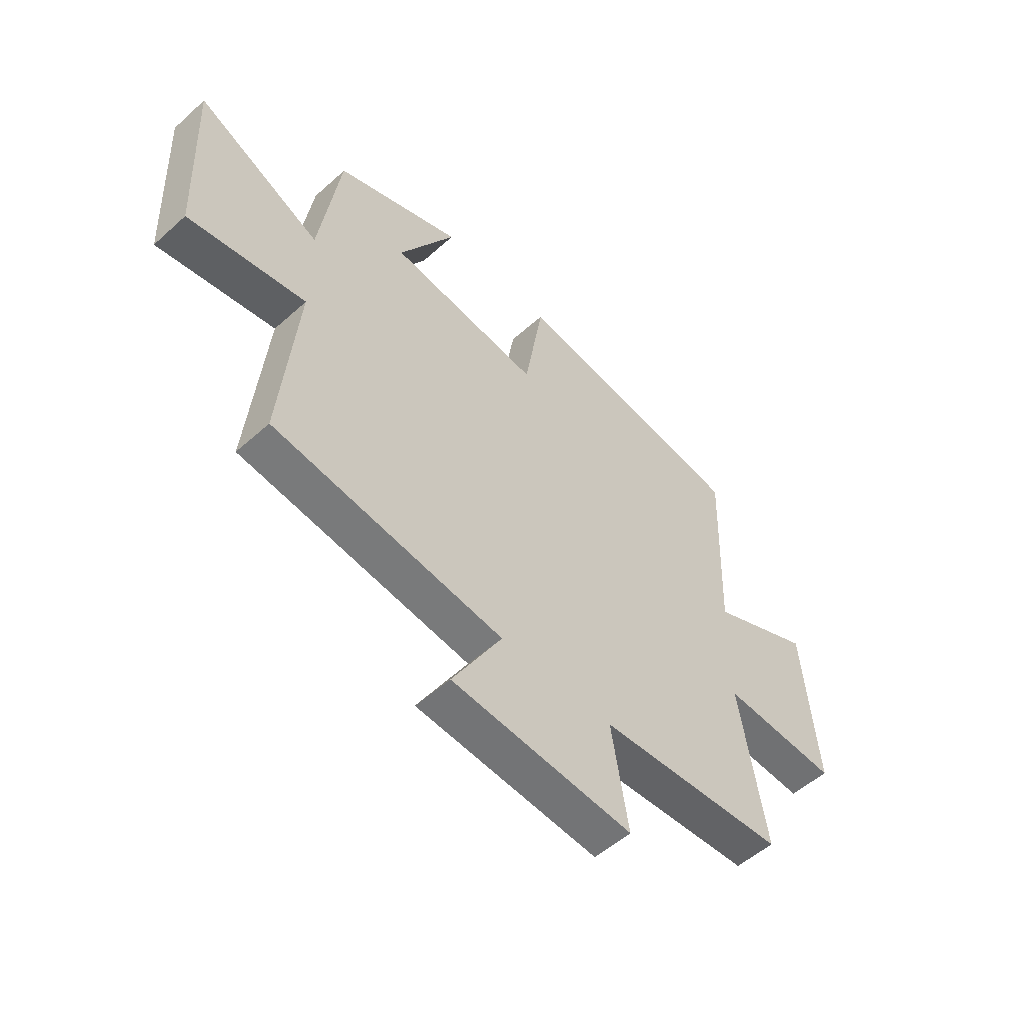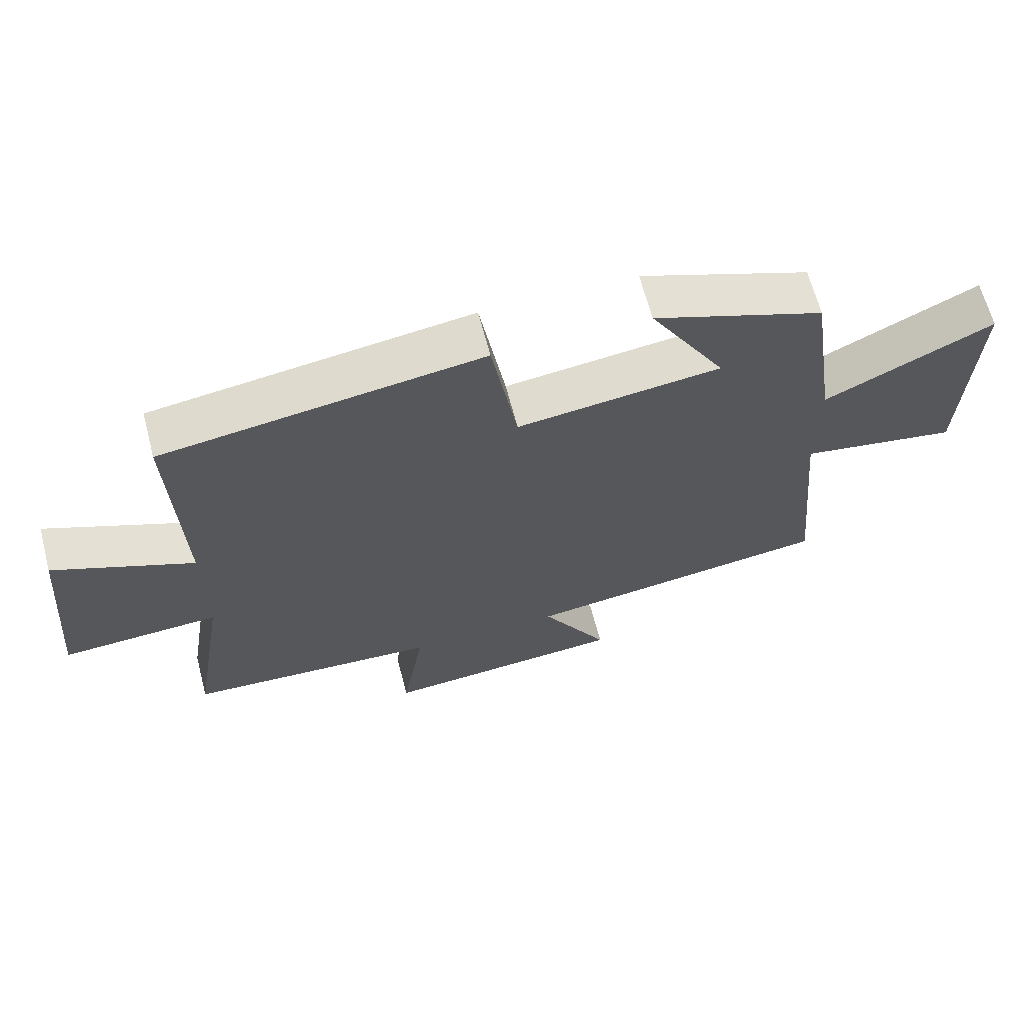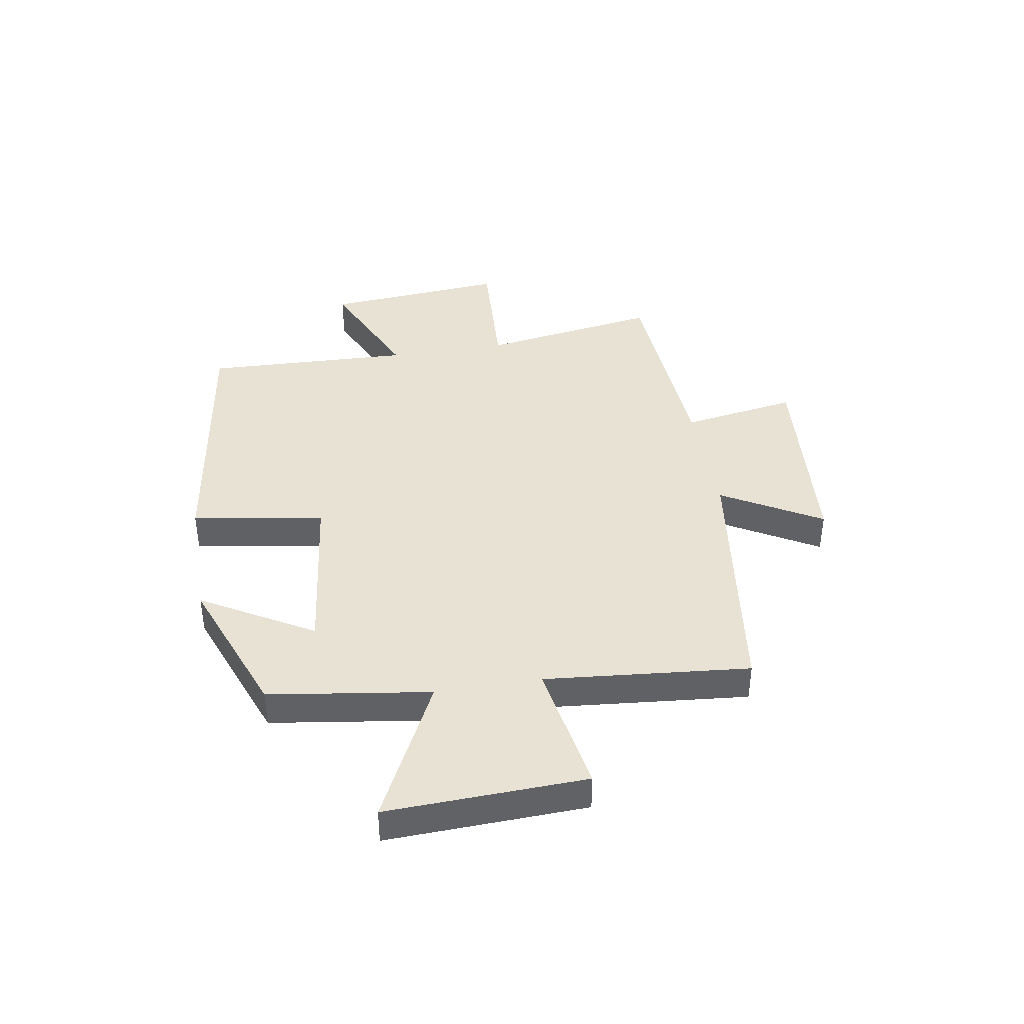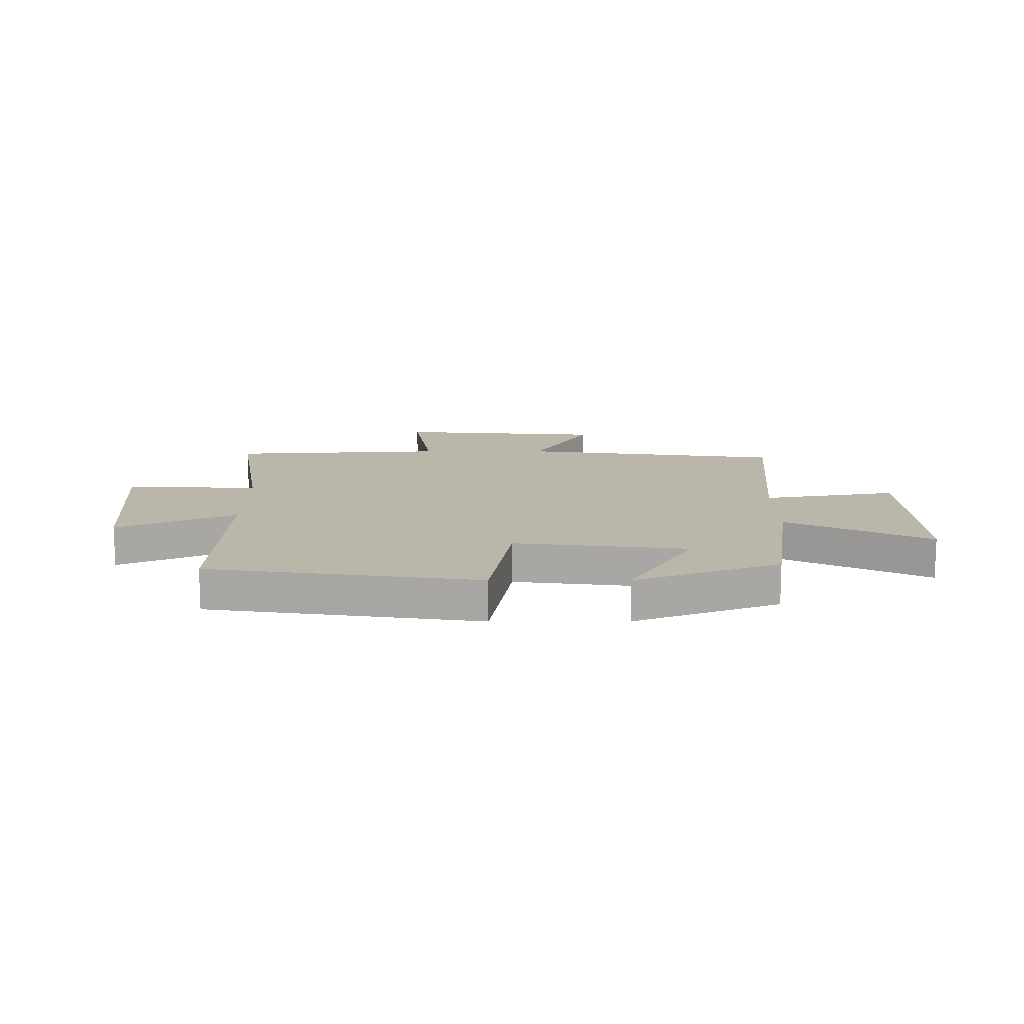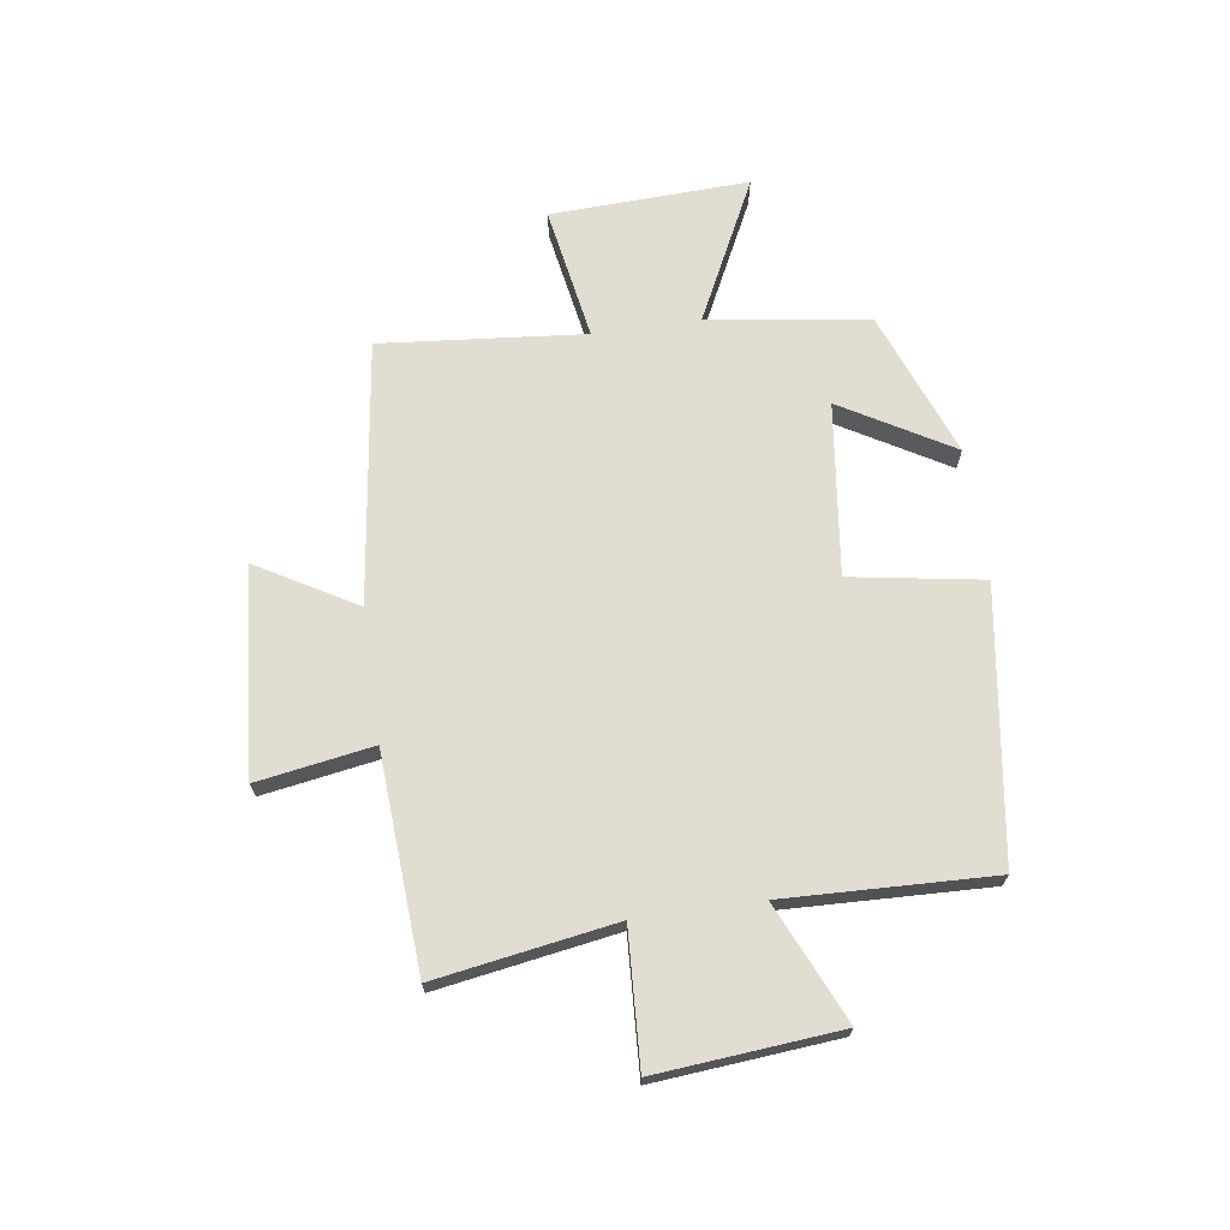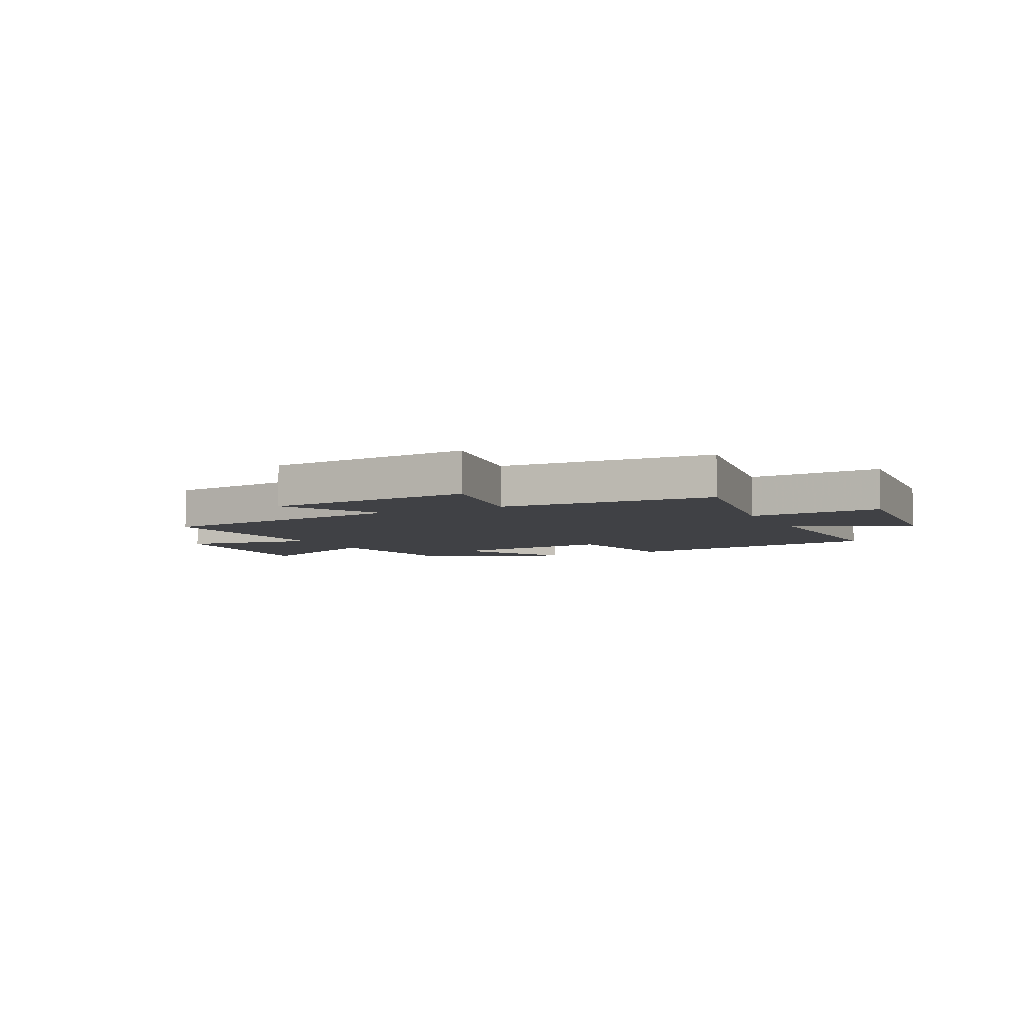
<metadata>
{"format":"obj","ext":"obj","renderer":"f3d","projection":"perspective","resolution":1024,"background":"white","views":[{"elev":-53.2,"azim":133.8,"up":"+Z"},{"elev":65.0,"azim":-14.6,"up":"+Z"},{"elev":40.0,"azim":80.5,"up":"+Y"},{"elev":13.9,"azim":-0.1,"up":"+Y"},{"elev":68.6,"azim":-98.2,"up":"+Y"},{"elev":-5.8,"azim":-153.5,"up":"+Y"}]}
</metadata>
<code>
v -0.513 0.07 0.43
v -0.032 0.07 0.5
v 0.007 0.07 0.265
v 0.315 0.07 0.303
v 0.2 0.07 0.5
v 0.458 0.07 0.402
v 0.5 0.07 0.115
v 0.753 0.07 0.24
v 0.739 0.07 -0.114
v 0.5 0.07 -0.073
v 0.534 0.07 -0.437
v 0.065 0.07 -0.5
v 0.167 0.07 -0.676
v -0.203 0.07 -0.706
v -0.169 0.07 -0.5
v -0.552 0.07 -0.477
v -0.5 0.07 -0.158
v -0.738 0.07 -0.171
v -0.71 0.07 0.153
v -0.5 0.07 0.06
v -0.513 0 0.43
v -0.032 0 0.5
v 0.007 0 0.265
v 0.315 0 0.303
v 0.2 0 0.5
v 0.458 0 0.402
v 0.5 0 0.115
v 0.753 0 0.24
v 0.739 0 -0.114
v 0.5 0 -0.073
v 0.534 0 -0.437
v 0.065 0 -0.5
v 0.167 0 -0.676
v -0.203 0 -0.706
v -0.169 0 -0.5
v -0.552 0 -0.477
v -0.5 0 -0.158
v -0.738 0 -0.171
v -0.71 0 0.153
v -0.5 0 0.06
f 17 18 19 20
f 15 16 17
f 15 17 20
f 12 13 14 15
f 15 20 1
f 12 15 1
f 11 12 1
f 10 11 1
f 7 8 9 10
f 4 5 6 7
f 3 4 7 10
f 1 2 3
f 1 3 10
f 40 39 38 37
f 37 36 35
f 40 37 35
f 35 34 33 32
f 21 40 35
f 21 35 32
f 21 32 31
f 21 31 30
f 30 29 28 27
f 27 26 25 24
f 30 27 24 23
f 23 22 21
f 30 23 21
f 1 21 22 2
f 2 22 23 3
f 3 23 24 4
f 4 24 25 5
f 5 25 26 6
f 6 26 27 7
f 7 27 28 8
f 8 28 29 9
f 9 29 30 10
f 10 30 31 11
f 11 31 32 12
f 12 32 33 13
f 13 33 34 14
f 14 34 35 15
f 15 35 36 16
f 16 36 37 17
f 17 37 38 18
f 18 38 39 19
f 19 39 40 20
f 20 40 21 1

</code>
